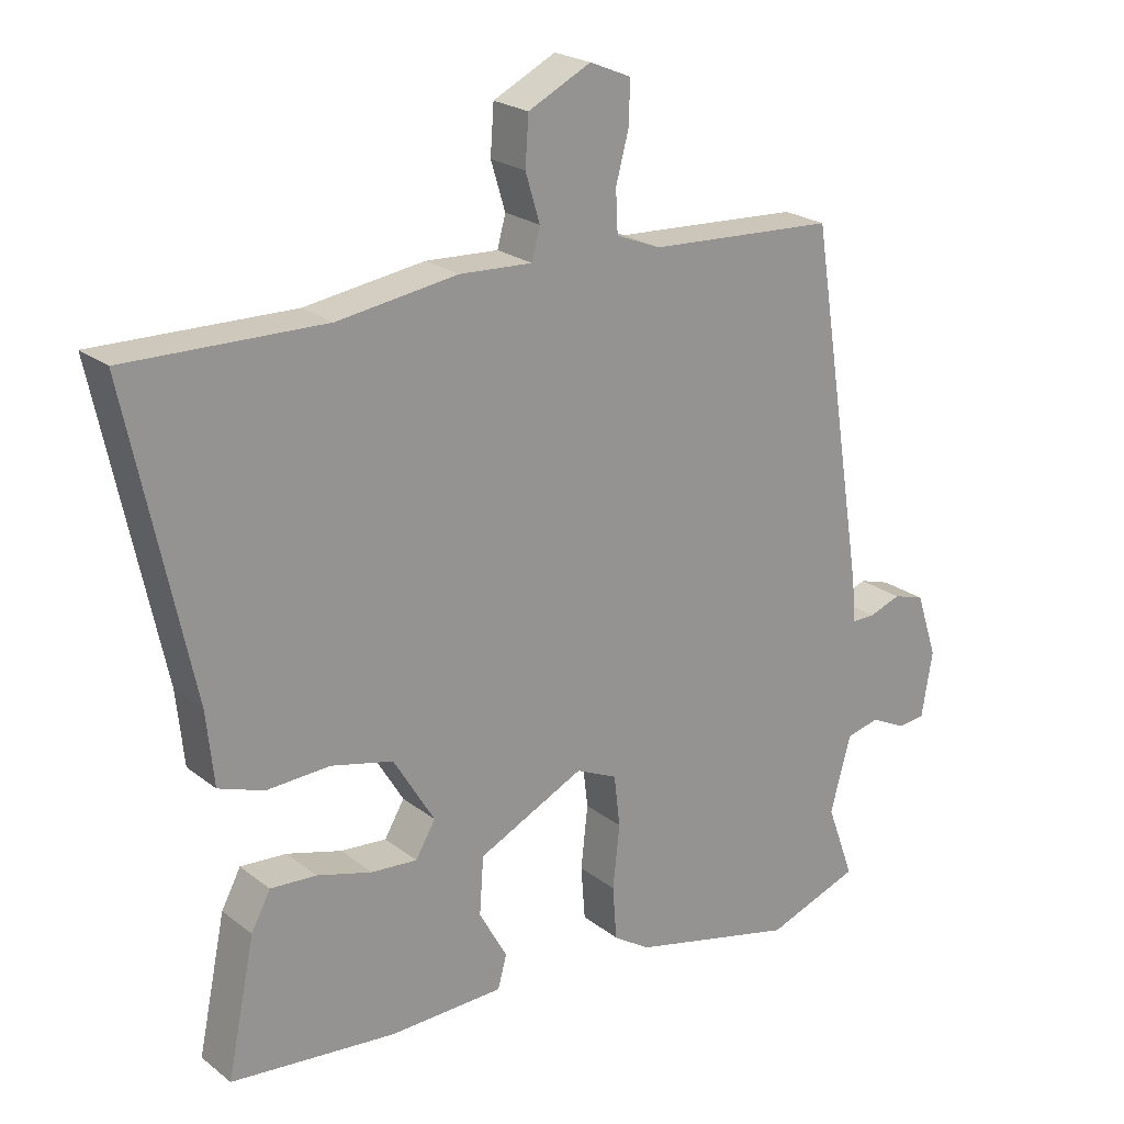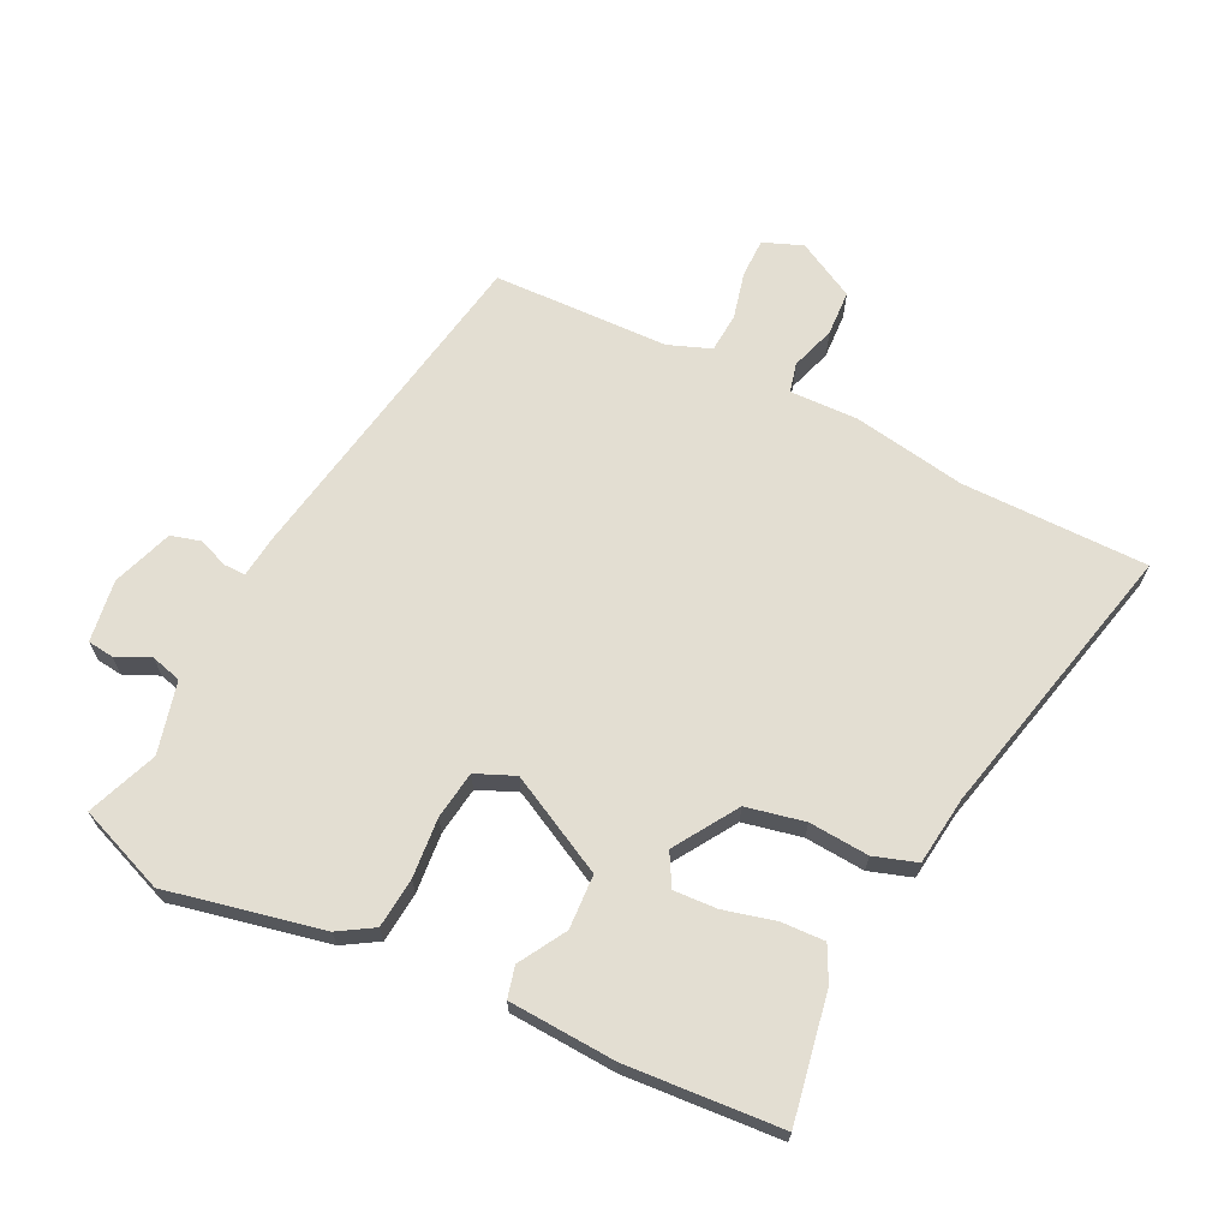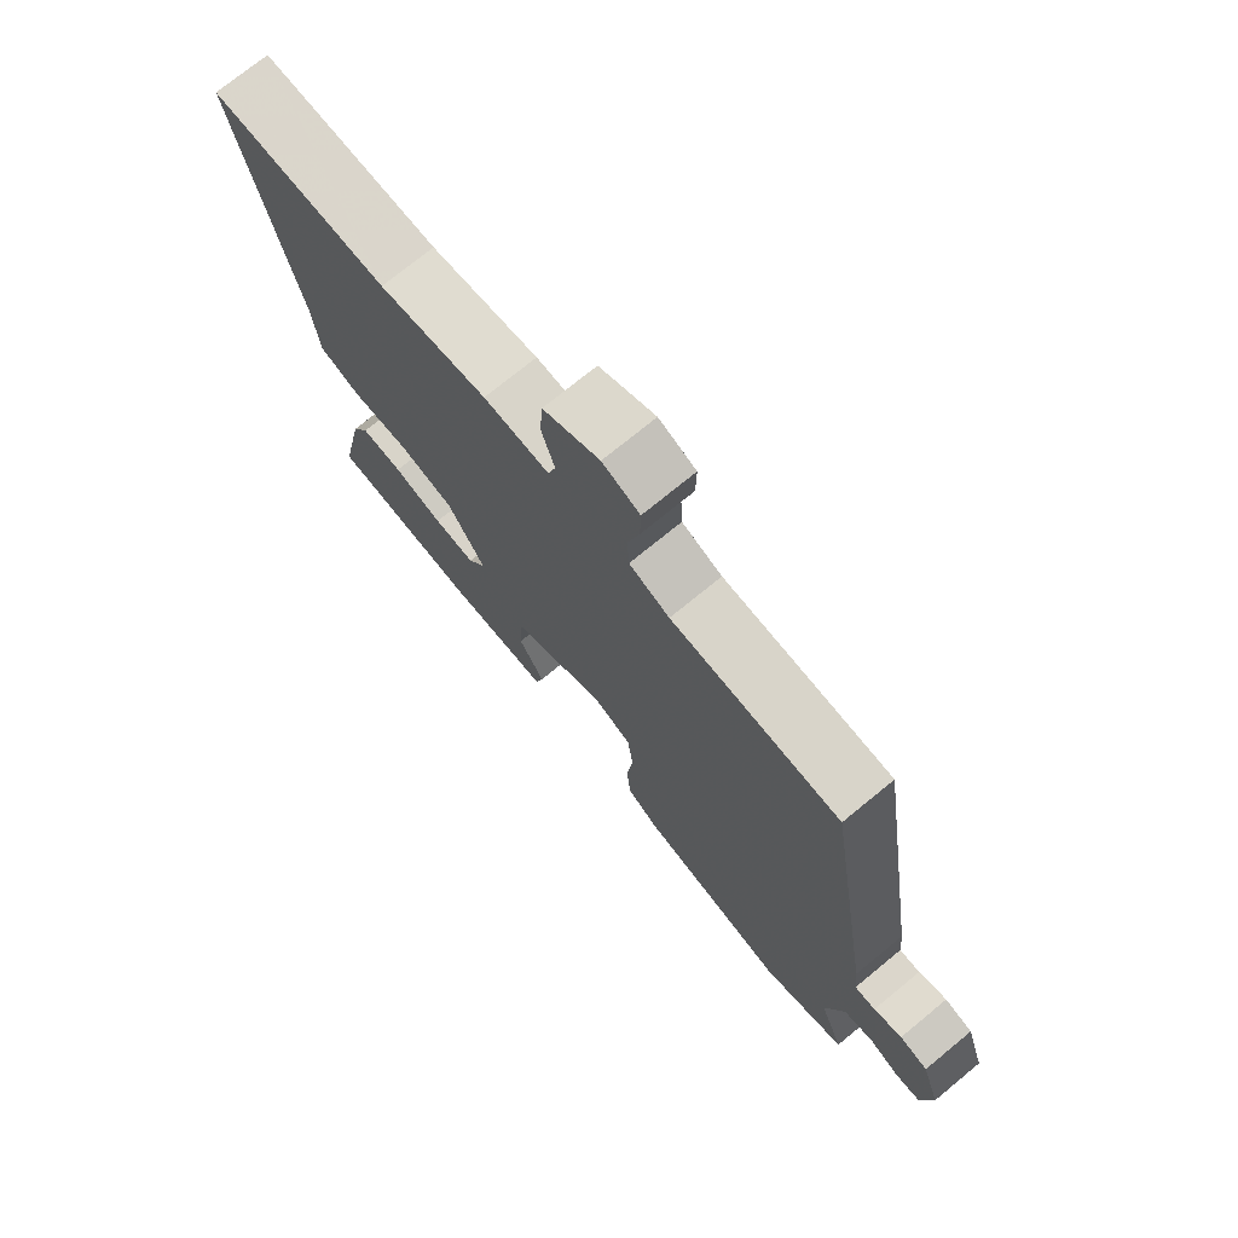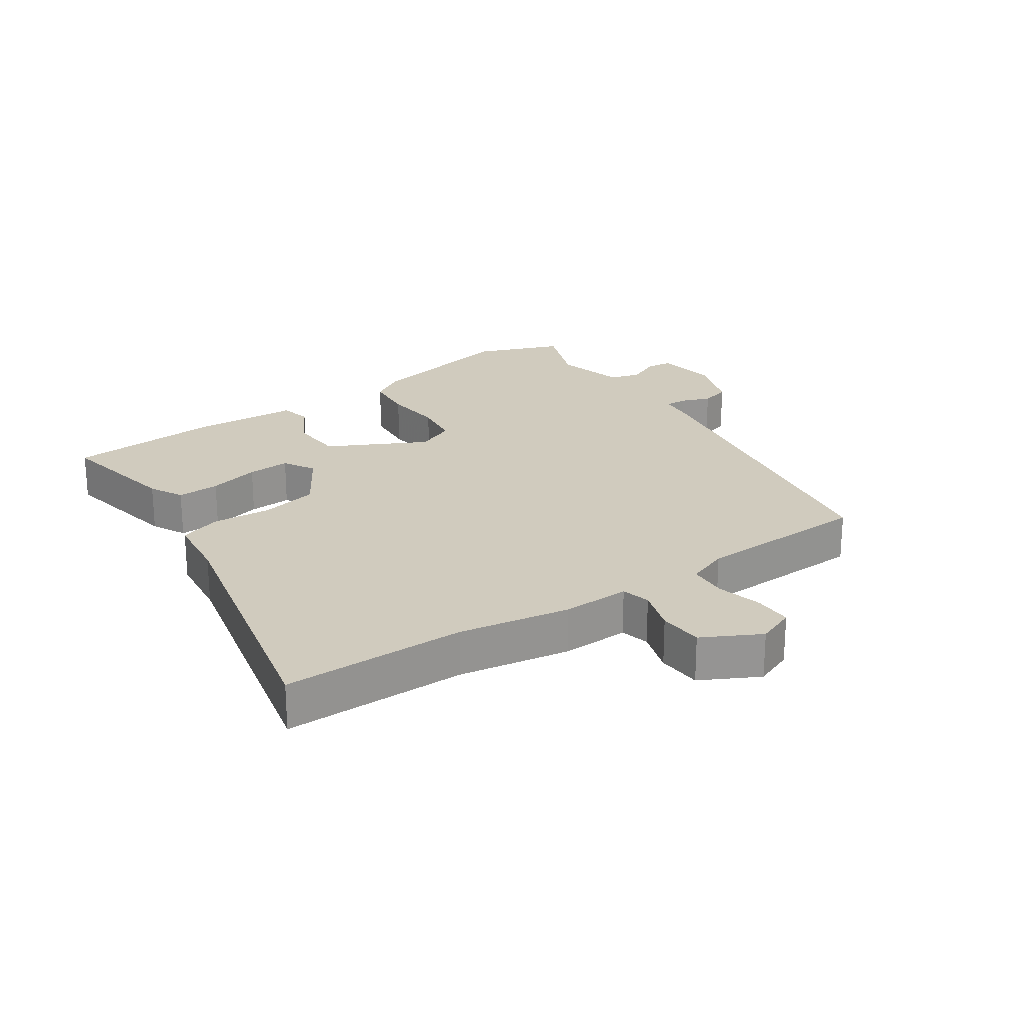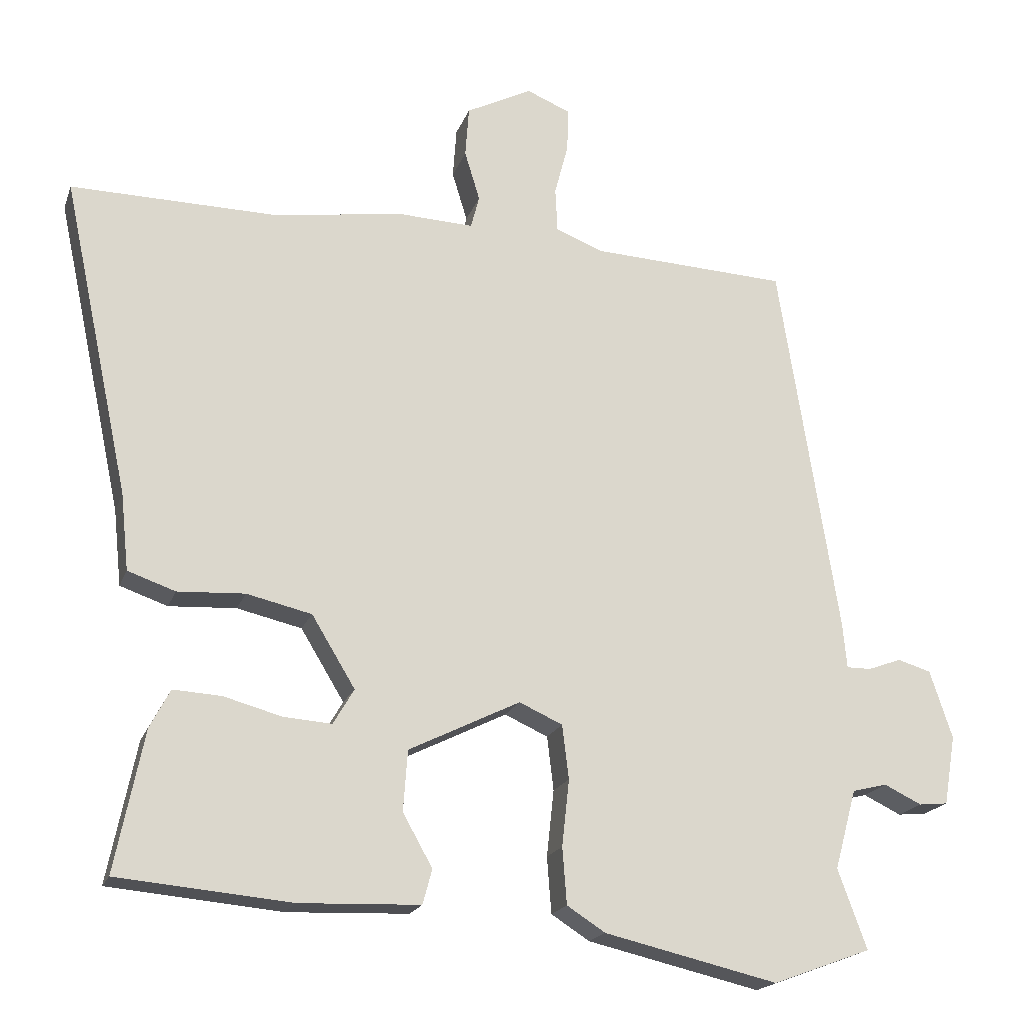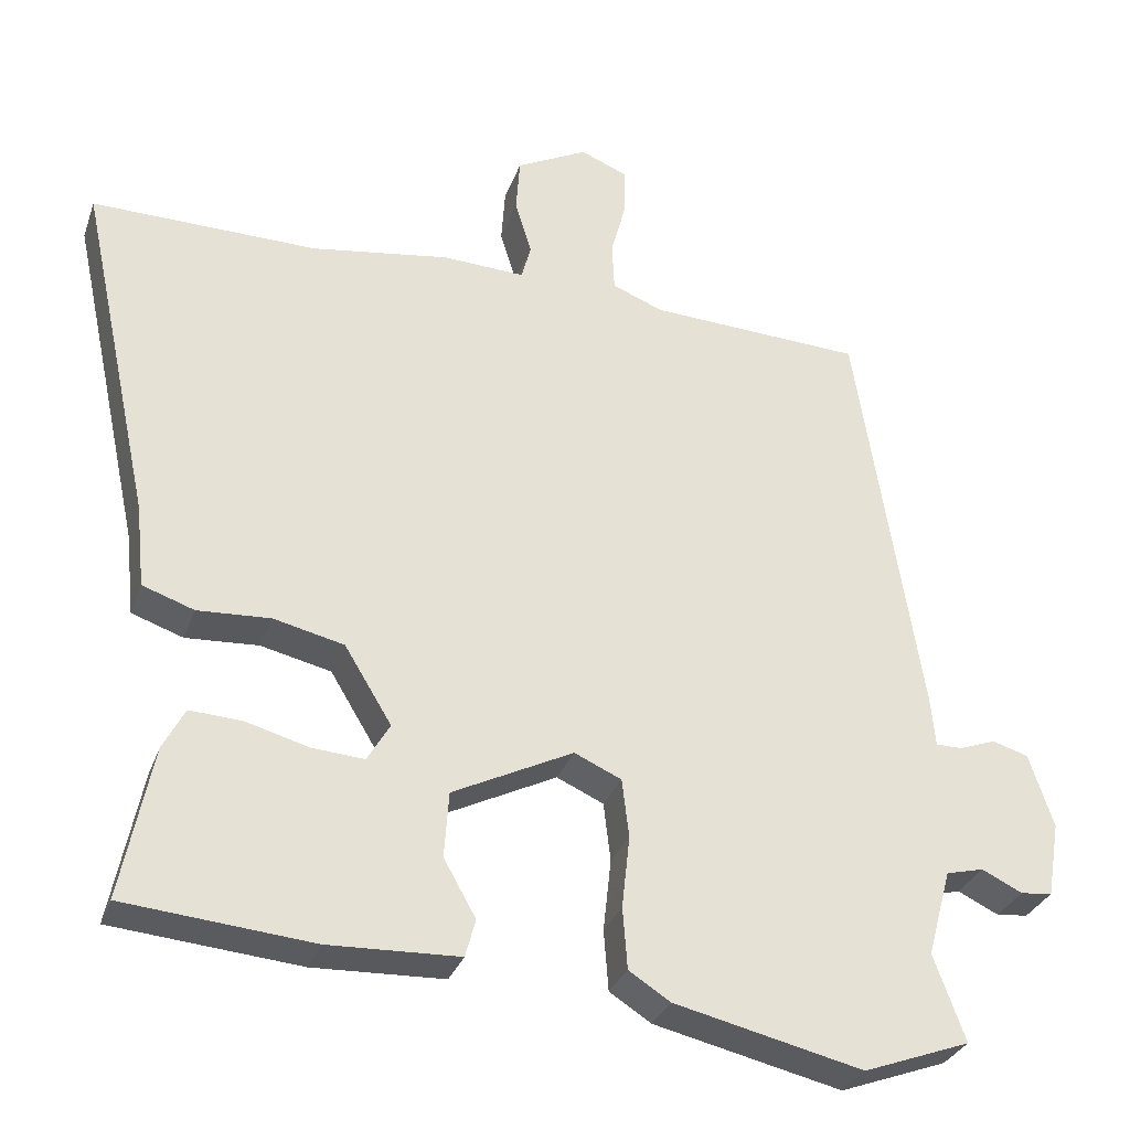
<metadata>
{"format":"obj","ext":"obj","renderer":"f3d","projection":"perspective","resolution":1024,"background":"white","views":[{"elev":22.3,"azim":-37.1,"up":"+Z"},{"elev":67.5,"azim":-152.7,"up":"+Y"},{"elev":73.5,"azim":50.6,"up":"+Z"},{"elev":23.3,"azim":-33.5,"up":"+Y"},{"elev":-18.9,"azim":-16.2,"up":"+Z"},{"elev":-30.7,"azim":-17.7,"up":"+Z"}]}
</metadata>
<code>
v 0.522 0.07 -0.492
v 0.386 0.07 -0.542
v 0.146 0.07 -0.486
v 0.093 0.07 -0.452
v 0.087 0.07 -0.374
v 0.097 0.07 -0.282
v 0.088 0.07 -0.207
v 0.028 0.07 -0.18
v -0.126 0.07 -0.256
v -0.132 0.07 -0.34
v -0.091 0.07 -0.413
v -0.104 0.07 -0.461
v -0.271 0.07 -0.467
v -0.511 0.07 -0.445
v -0.471 0.07 -0.25
v -0.443 0.07 -0.197
v -0.376 0.07 -0.201
v -0.296 0.07 -0.223
v -0.229 0.07 -0.228
v -0.2 0.07 -0.179
v -0.26 0.07 -0.08
v -0.35 0.07 -0.059
v -0.443 0.07 -0.064
v -0.509 0.07 -0.041
v -0.52 0.07 0.065
v -0.613 0.07 0.502
v -0.325 0.07 0.497
v -0.15 0.07 0.523
v -0.044 0.07 0.518
v -0.032 0.07 0.563
v -0.053 0.07 0.632
v -0.048 0.07 0.702
v 0.043 0.07 0.748
v 0.103 0.07 0.723
v 0.102 0.07 0.663
v 0.083 0.07 0.591
v 0.086 0.07 0.53
v 0.151 0.07 0.504
v 0.423 0.07 0.49
v 0.505 0.07 -0.03
v 0.511 0.07 -0.094
v 0.545 0.07 -0.094
v 0.591 0.07 -0.077
v 0.637 0.07 -0.091
v 0.668 0.07 -0.185
v 0.652 0.07 -0.281
v 0.612 0.07 -0.285
v 0.56 0.07 -0.26
v 0.512 0.07 -0.272
v 0.482 0.07 -0.382
v 0.522 0 -0.492
v 0.386 0 -0.542
v 0.146 0 -0.486
v 0.093 0 -0.452
v 0.087 0 -0.374
v 0.097 0 -0.282
v 0.088 0 -0.207
v 0.028 0 -0.18
v -0.126 0 -0.256
v -0.132 0 -0.34
v -0.091 0 -0.413
v -0.104 0 -0.461
v -0.271 0 -0.467
v -0.511 0 -0.445
v -0.471 0 -0.25
v -0.443 0 -0.197
v -0.376 0 -0.201
v -0.296 0 -0.223
v -0.229 0 -0.228
v -0.2 0 -0.179
v -0.26 0 -0.08
v -0.35 0 -0.059
v -0.443 0 -0.064
v -0.509 0 -0.041
v -0.52 0 0.065
v -0.613 0 0.502
v -0.325 0 0.497
v -0.15 0 0.523
v -0.044 0 0.518
v -0.032 0 0.563
v -0.053 0 0.632
v -0.048 0 0.702
v 0.043 0 0.748
v 0.103 0 0.723
v 0.102 0 0.663
v 0.083 0 0.591
v 0.086 0 0.53
v 0.151 0 0.504
v 0.423 0 0.49
v 0.505 0 -0.03
v 0.511 0 -0.094
v 0.545 0 -0.094
v 0.591 0 -0.077
v 0.637 0 -0.091
v 0.668 0 -0.185
v 0.652 0 -0.281
v 0.612 0 -0.285
v 0.56 0 -0.26
v 0.512 0 -0.272
v 0.482 0 -0.382
f 46 47 48
f 45 46 48
f 44 45 48
f 43 44 48
f 42 43 48
f 41 42 48 49
f 41 49 50
f 40 41 50
f 39 40 50
f 38 39 50
f 34 35 36
f 33 34 36
f 32 33 36
f 31 32 36
f 30 31 36
f 29 30 36 37
f 27 28 29
f 25 26 27
f 25 27 29
f 24 25 29
f 23 24 29
f 22 23 29
f 29 37 38
f 22 29 38
f 21 22 38
f 16 17 18
f 15 16 18
f 14 15 18
f 13 14 18
f 12 13 18
f 11 12 18
f 10 11 18
f 9 10 18 19
f 8 9 19 20
f 4 5 6
f 3 4 6
f 2 3 6
f 1 2 6
f 50 1 6
f 50 6 7
f 38 50 7 8
f 8 20 21 38
f 98 97 96
f 98 96 95
f 98 95 94
f 98 94 93
f 98 93 92
f 99 98 92 91
f 100 99 91
f 100 91 90
f 100 90 89
f 100 89 88
f 86 85 84
f 86 84 83
f 86 83 82
f 86 82 81
f 86 81 80
f 87 86 80 79
f 79 78 77
f 77 76 75
f 79 77 75
f 79 75 74
f 79 74 73
f 79 73 72
f 88 87 79
f 88 79 72
f 88 72 71
f 68 67 66
f 68 66 65
f 68 65 64
f 68 64 63
f 68 63 62
f 68 62 61
f 68 61 60
f 69 68 60 59
f 70 69 59 58
f 56 55 54
f 56 54 53
f 56 53 52
f 56 52 51
f 56 51 100
f 57 56 100
f 58 57 100 88
f 88 71 70 58
f 1 51 52 2
f 2 52 53 3
f 3 53 54 4
f 4 54 55 5
f 5 55 56 6
f 6 56 57 7
f 7 57 58 8
f 8 58 59 9
f 9 59 60 10
f 10 60 61 11
f 11 61 62 12
f 12 62 63 13
f 13 63 64 14
f 14 64 65 15
f 15 65 66 16
f 16 66 67 17
f 17 67 68 18
f 18 68 69 19
f 19 69 70 20
f 20 70 71 21
f 21 71 72 22
f 22 72 73 23
f 23 73 74 24
f 24 74 75 25
f 25 75 76 26
f 26 76 77 27
f 27 77 78 28
f 28 78 79 29
f 29 79 80 30
f 30 80 81 31
f 31 81 82 32
f 32 82 83 33
f 33 83 84 34
f 34 84 85 35
f 35 85 86 36
f 36 86 87 37
f 37 87 88 38
f 38 88 89 39
f 39 89 90 40
f 40 90 91 41
f 41 91 92 42
f 42 92 93 43
f 43 93 94 44
f 44 94 95 45
f 45 95 96 46
f 46 96 97 47
f 47 97 98 48
f 48 98 99 49
f 49 99 100 50
f 50 100 51 1

</code>
